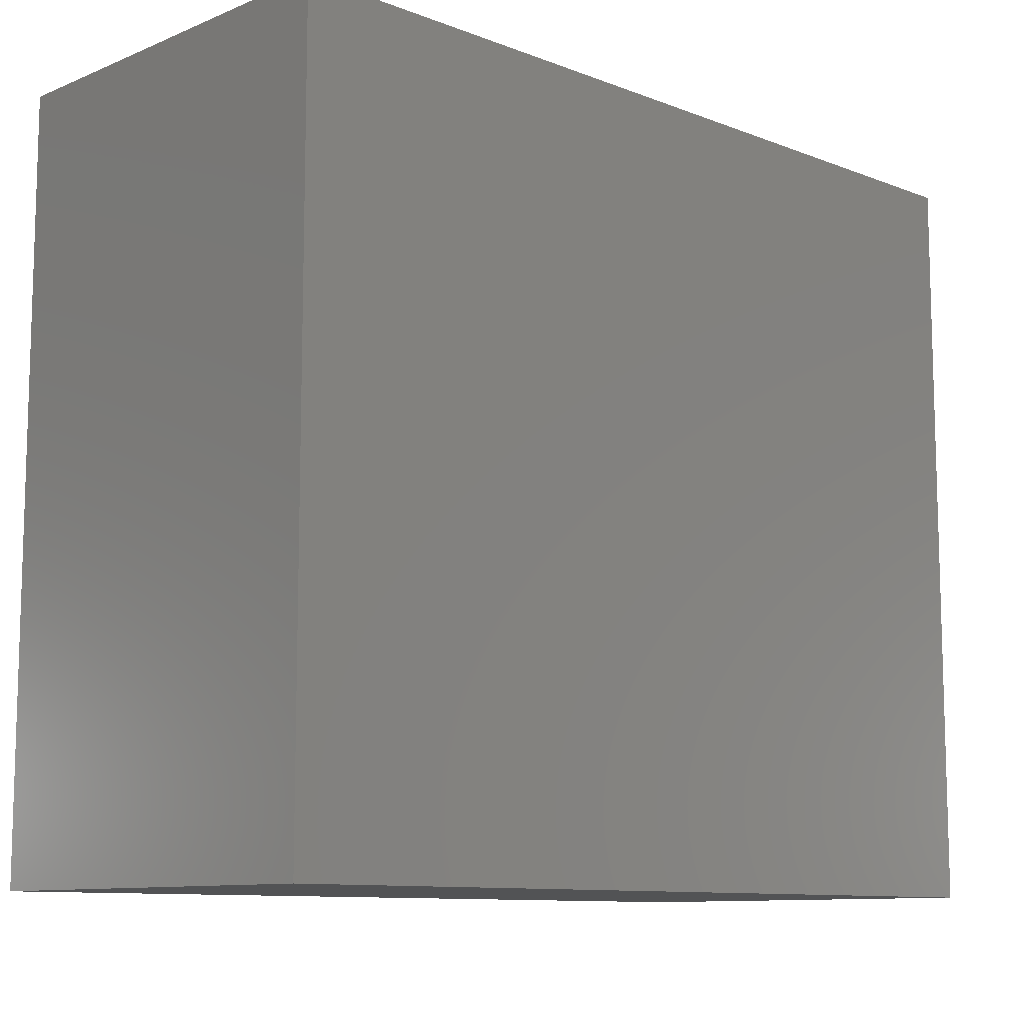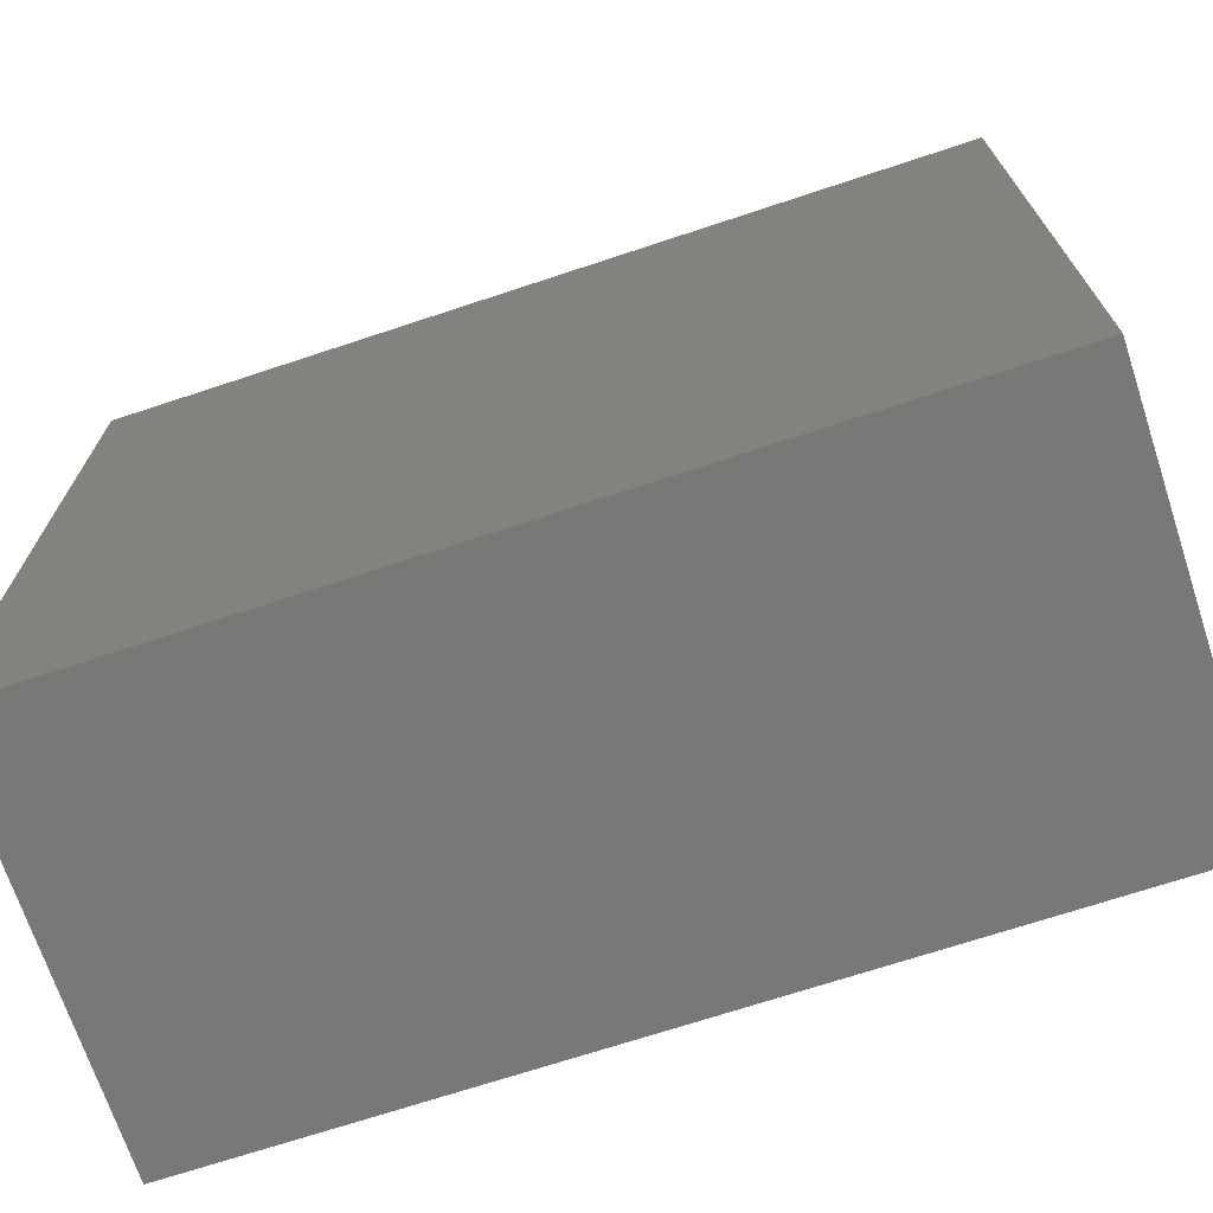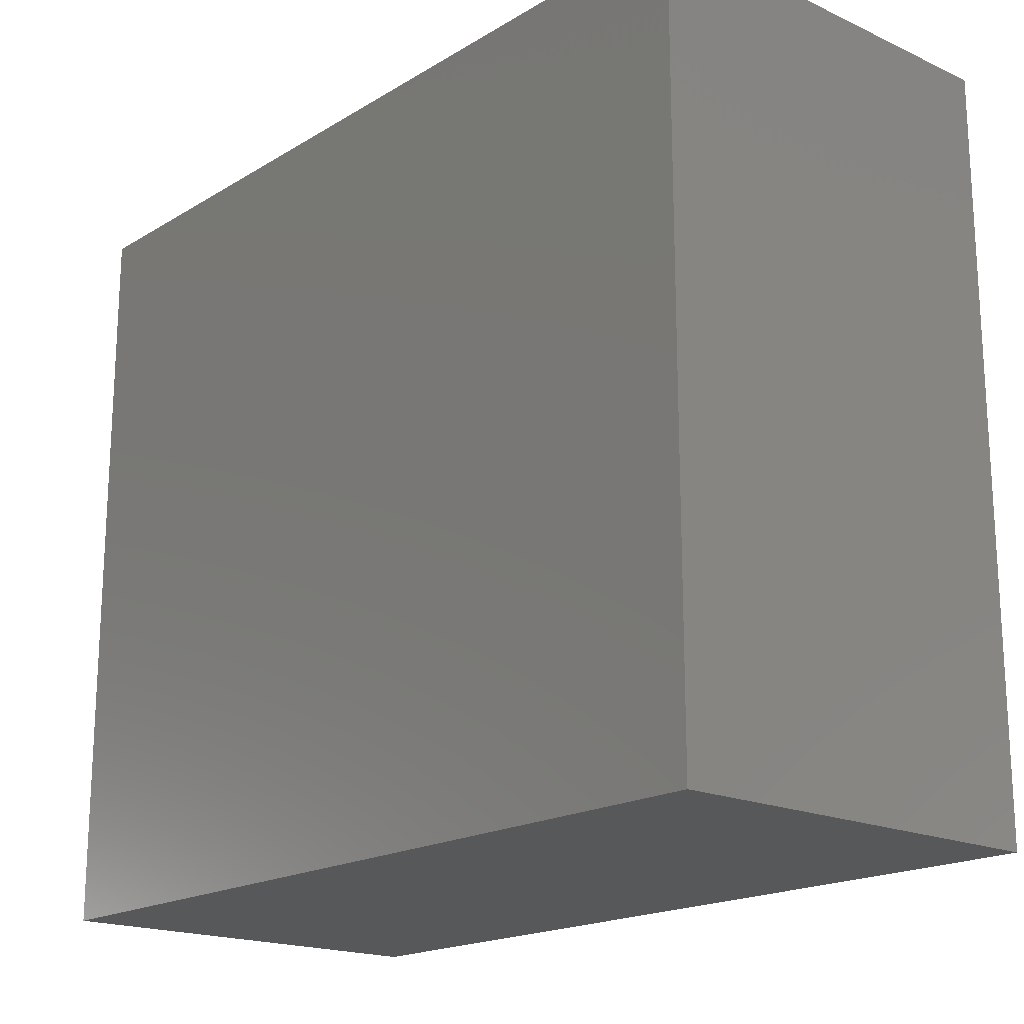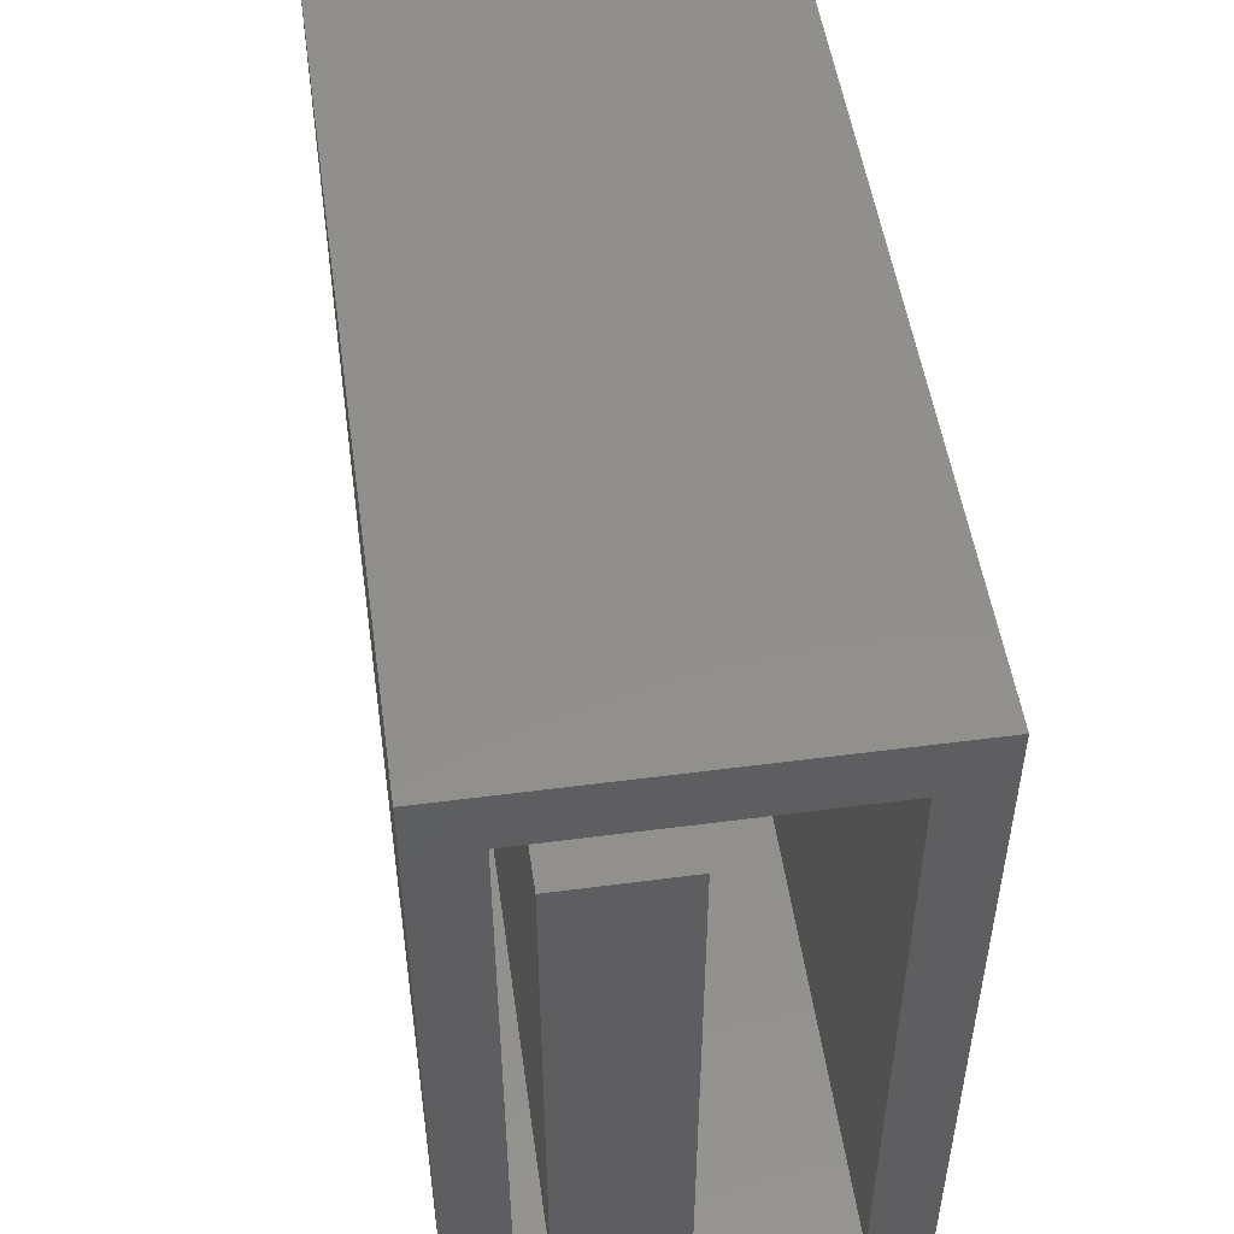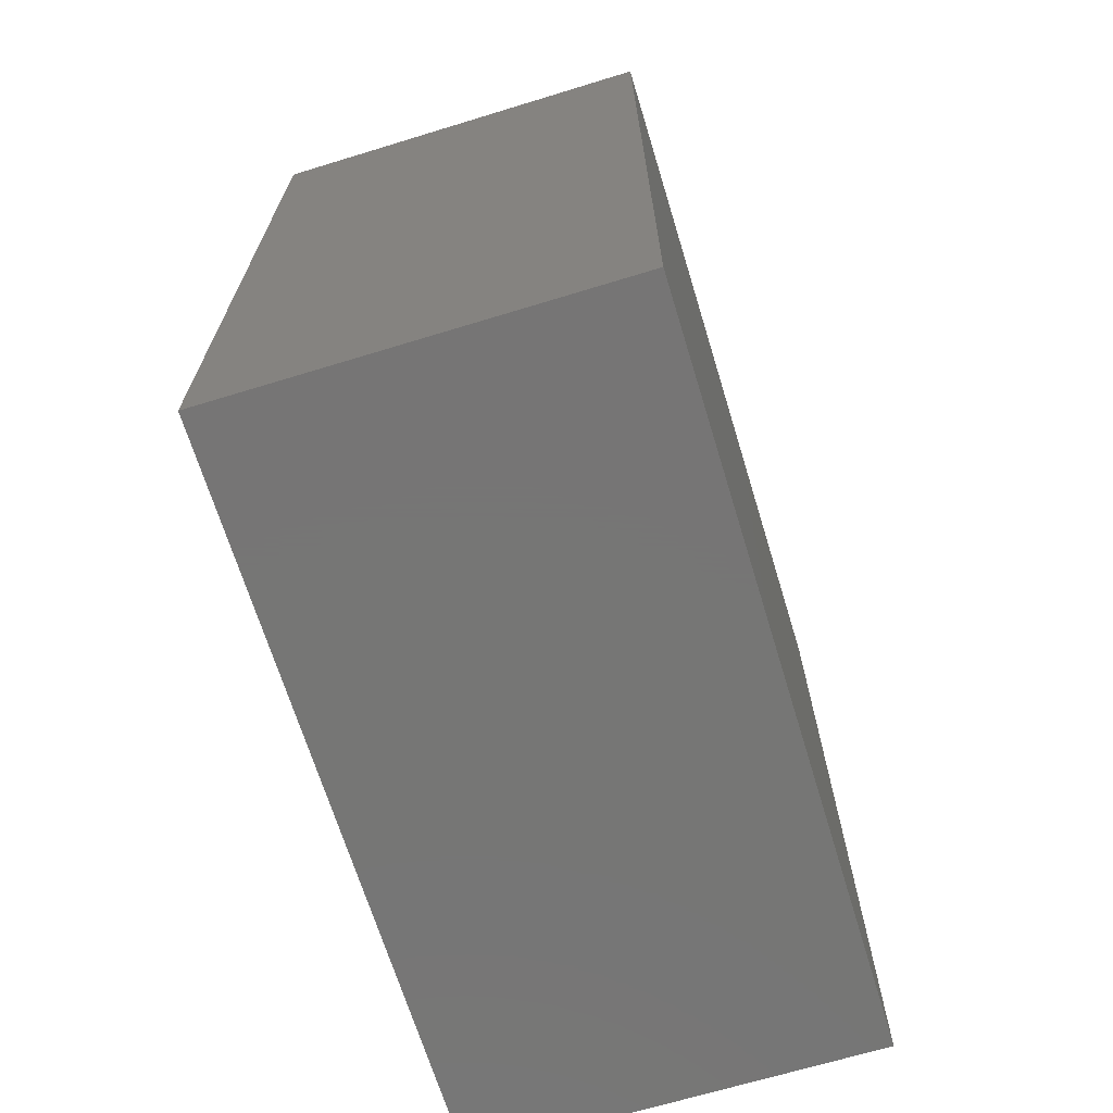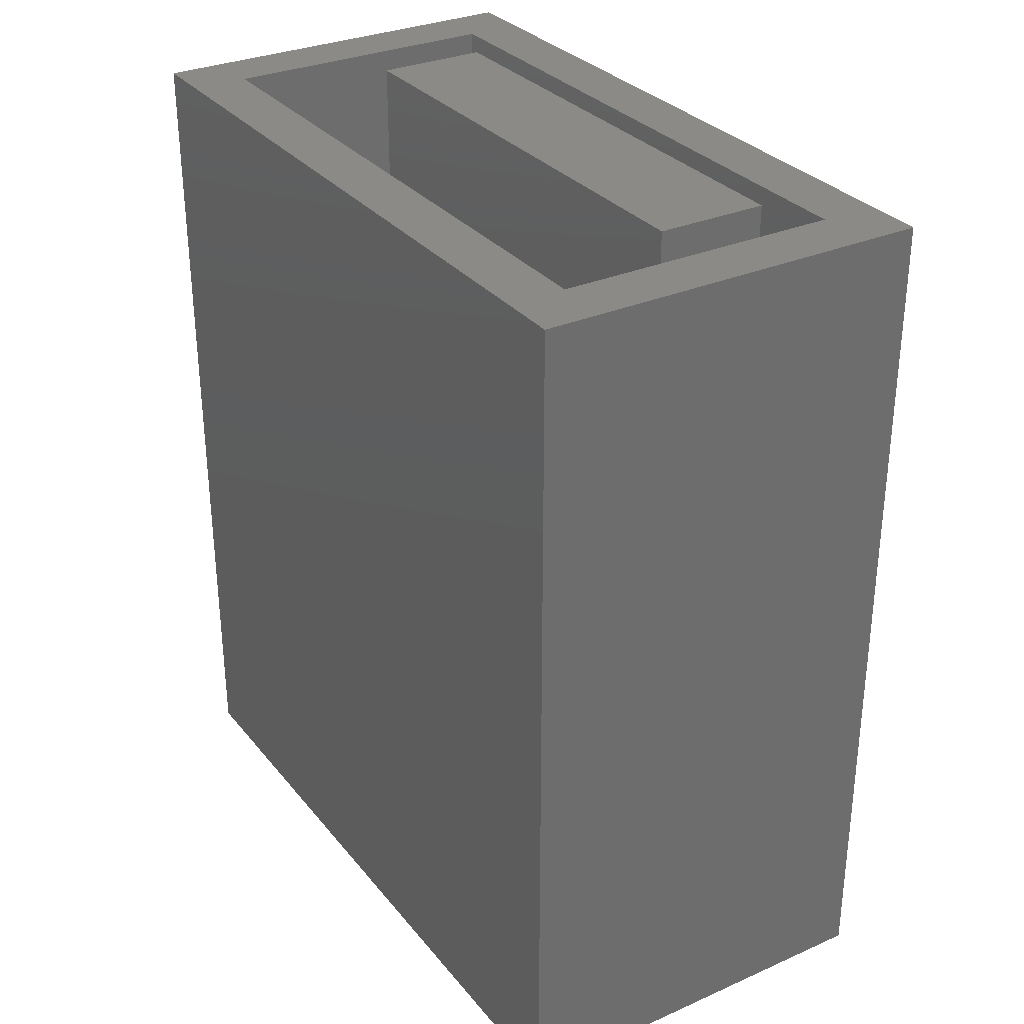
<metadata>
{"format":"stl","ext":"stl","renderer":"f3d","projection":"perspective","resolution":1024,"background":"white","views":[{"elev":-10.3,"azim":-134.1,"up":"+Y"},{"elev":-70.5,"azim":-71.7,"up":"+Y"},{"elev":-18.5,"azim":138.8,"up":"+Y"},{"elev":50.9,"azim":-8.1,"up":"+Y"},{"elev":-68.1,"azim":17.0,"up":"+Z"},{"elev":31.0,"azim":148.0,"up":"+Z"}]}
</metadata>
<code>
# stl→obj: 24 verts, 44 faces
v 3.5 13 17
v 1.5 13 17
v 3.5 13 3
v 1.5 13 3
v 1.5 22 3
v 1.5 22 17
v 3.5 22 3
v 3.5 22 17
v 7 24 2
v 7 11 2
v 0 24 2
v 0 11 2
v 0 24 17
v 7 24 17
v 1 12 17
v 6 12 17
v 1 12 3
v 6 12 3
v 7 11 17
v 0 11 17
v 6 23 3
v 1 23 3
v 1 23 17
v 6 23 17
f 1 2 3
f 2 4 3
f 5 6 7
f 6 8 7
f 9 10 11
f 10 12 11
f 13 14 11
f 14 9 11
f 7 8 3
f 8 1 3
f 15 16 17
f 16 18 17
f 19 20 10
f 20 12 10
f 20 13 12
f 13 11 12
f 4 17 3
f 17 18 3
f 3 18 7
f 18 21 7
f 7 21 5
f 21 22 5
f 5 22 4
f 22 17 4
f 23 15 22
f 15 17 22
f 14 19 9
f 19 10 9
f 15 20 16
f 20 19 16
f 16 19 24
f 19 14 24
f 24 14 23
f 14 13 23
f 23 13 15
f 13 20 15
f 18 16 21
f 16 24 21
f 2 1 6
f 1 8 6
f 2 6 4
f 6 5 4
f 21 24 22
f 24 23 22

</code>
